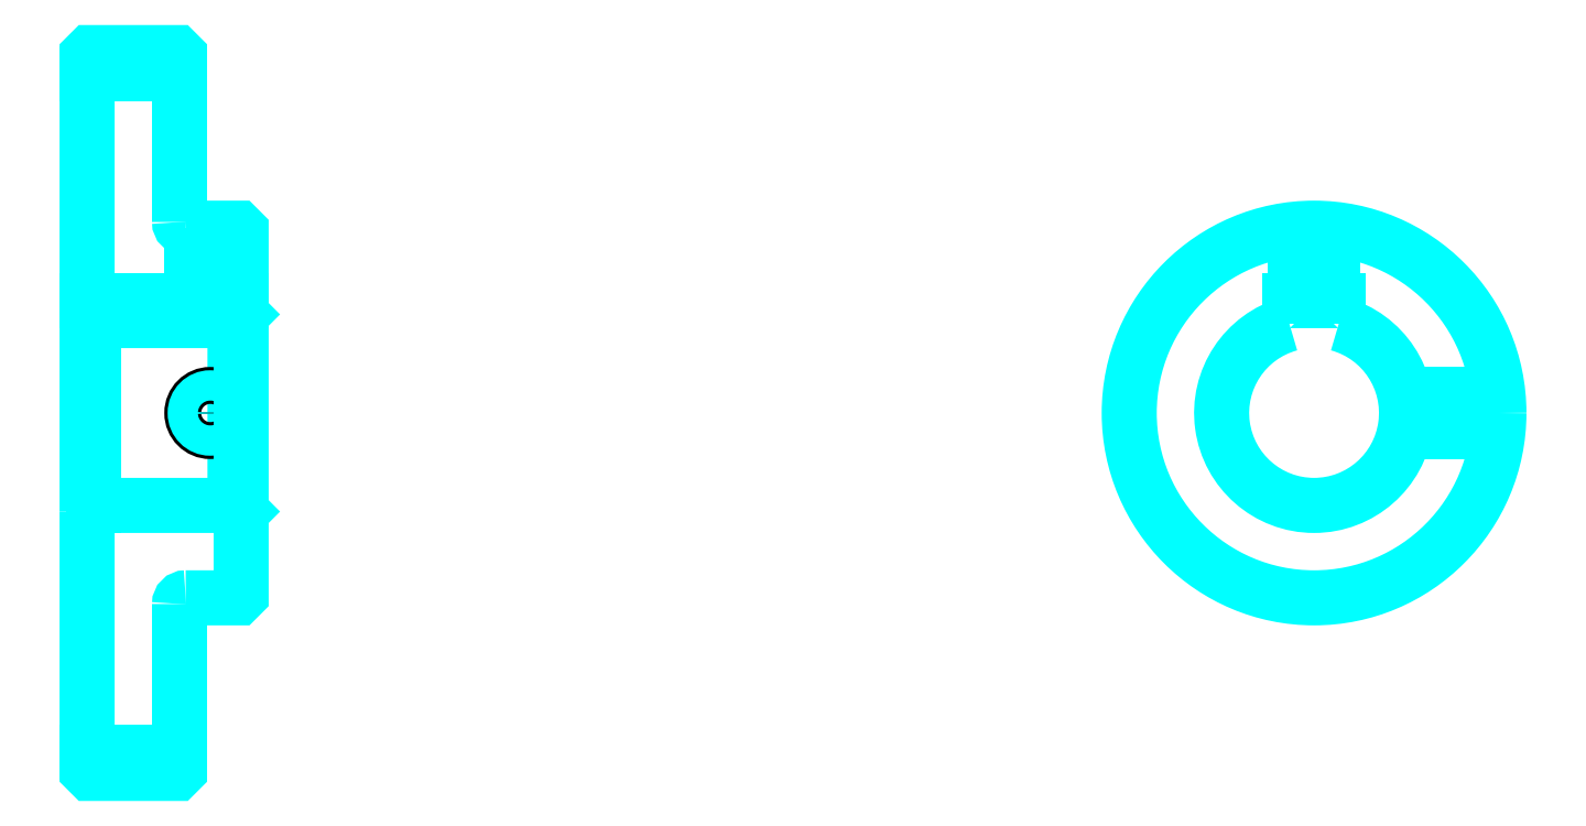
<metadata>
{"format":"dxf","ext":"dxf","renderer":"ezdxf+matplotlib","layout":"modelspace","background":"white","min_lineweight":24,"dpi":150}
</metadata>
<code>
0
SECTION
2
ENTITIES
0
LINE
8
0
10
149.7
20
205.7
30
0
11
164.7
21
205.7
31
0
0
LINE
8
0
10
149.7
20
95.47
30
0
11
164.7
21
95.47
31
0
0
LINE
8
0
10
173.7
20
135.6
30
0
11
174.7
21
134.6
31
0
0
LINE
8
0
10
173.7
20
165.6
30
0
11
174.7
21
166.6
31
0
0
LINE
8
0
10
150.7
20
165.6
30
0
11
150.7
21
135.6
31
0
0
POLYLINE
8
0
66
1
10
0
20
0
30
0
70
2
0
VERTEX
8
0
10
149.7
20
134.6
30
0
70
0
0
VERTEX
8
0
10
150.7
20
135.6
30
0
70
0
0
VERTEX
8
0
10
173.7
20
135.6
30
0
70
0
0
VERTEX
8
0
10
173.7
20
165.6
30
0
70
0
0
VERTEX
8
0
10
150.7
20
165.6
30
0
70
0
0
VERTEX
8
0
10
149.7
20
166.6
30
0
70
0
0
SEQEND
8
0
0
ARC
8
0
10
165.7
20
181.6
30
0
40
1
50
180
51
270
0
ARC
8
0
10
165.7
20
119.6
30
0
40
1
50
90
51
180
0
ARC
8
0
10
348.8
20
150.6
30
0
40
15
50
105.5
51
74.53
0
POLYLINE
8
0
66
1
10
0
20
0
30
0
70
2
0
VERTEX
8
0
10
352.8
20
165.1
30
0
70
0
0
VERTEX
8
0
10
352.8
20
168.9
30
0
70
0
0
VERTEX
8
0
10
344.8
20
168.9
30
0
70
0
0
VERTEX
8
0
10
344.8
20
165.1
30
0
70
0
0
SEQEND
8
0
0
LINE
8
0
10
149.7
20
168.9
30
0
11
174.7
21
168.9
31
0
0
POLYLINE
8
0
66
1
10
0
20
0
30
0
70
2
0
VERTEX
8
0
10
172.7
20
180.6
30
0
70
0
0
VERTEX
8
0
10
172.7
20
168.9
30
0
70
0
0
SEQEND
8
0
0
POLYLINE
8
0
66
1
10
0
20
0
30
0
70
2
0
VERTEX
8
0
10
166.7
20
180.6
30
0
70
0
0
VERTEX
8
0
10
166.7
20
168.9
30
0
70
0
0
SEQEND
8
0
0
POLYLINE
8
0
66
1
10
0
20
0
30
0
70
2
0
VERTEX
8
0
10
172.1
20
180.6
30
0
70
0
0
VERTEX
8
0
10
172.1
20
168.9
30
0
70
0
0
SEQEND
8
0
0
POLYLINE
8
0
66
1
10
0
20
0
30
0
70
2
0
VERTEX
8
0
10
167.2
20
180.6
30
0
70
0
0
VERTEX
8
0
10
167.2
20
168.9
30
0
70
0
0
SEQEND
8
0
0
POLYLINE
8
0
66
1
10
0
20
0
30
0
70
2
0
VERTEX
8
0
10
345.8
20
168.9
30
0
70
0
0
VERTEX
8
0
10
345.8
20
180.4
30
0
70
0
0
SEQEND
8
0
0
POLYLINE
8
0
66
1
10
0
20
0
30
0
70
2
0
VERTEX
8
0
10
351.8
20
168.9
30
0
70
0
0
VERTEX
8
0
10
351.8
20
180.4
30
0
70
0
0
SEQEND
8
0
0
POLYLINE
8
0
66
1
10
0
20
0
30
0
70
2
0
VERTEX
8
0
10
346.3
20
168.9
30
0
70
0
0
VERTEX
8
0
10
346.3
20
180.5
30
0
70
0
0
SEQEND
8
0
0
POLYLINE
8
0
66
1
10
0
20
0
30
0
70
2
0
VERTEX
8
0
10
351.3
20
168.9
30
0
70
0
0
VERTEX
8
0
10
351.3
20
180.5
30
0
70
0
0
SEQEND
8
0
0
CIRCLE
8
0
10
169.7
20
150.6
30
0
40
3
0
CIRCLE
8
0
10
169.7
20
150.6
30
0
40
2.46
0
POLYLINE
8
0
66
1
10
0
20
0
30
0
70
2
0
VERTEX
8
0
10
363.5
20
153.6
30
0
70
0
0
VERTEX
8
0
10
378.7
20
153.6
30
0
70
0
0
SEQEND
8
0
0
POLYLINE
8
0
66
1
10
0
20
0
30
0
70
2
0
VERTEX
8
0
10
363.5
20
147.6
30
0
70
0
0
VERTEX
8
0
10
378.7
20
147.6
30
0
70
0
0
SEQEND
8
0
0
POLYLINE
8
0
66
1
10
0
20
0
30
0
70
2
0
VERTEX
8
0
10
363.6
20
153.1
30
0
70
0
0
VERTEX
8
0
10
378.7
20
153.1
30
0
70
0
0
SEQEND
8
0
0
POLYLINE
8
0
66
1
10
0
20
0
30
0
70
2
0
VERTEX
8
0
10
363.6
20
148.1
30
0
70
0
0
VERTEX
8
0
10
378.7
20
148.1
30
0
70
0
0
SEQEND
8
0
0
POLYLINE
8
0
66
1
10
0
20
0
30
0
70
2
0
VERTEX
8
0
10
149.7
20
134.6
30
0
70
0
0
VERTEX
8
0
10
149.7
20
92.6
30
0
70
0
0
VERTEX
8
0
10
150.2
20
92.1
30
0
70
0
0
VERTEX
8
0
10
164.2
20
92.1
30
0
70
0
0
VERTEX
8
0
10
164.7
20
92.6
30
0
70
0
0
VERTEX
8
0
10
164.7
20
119.6
30
0
70
0
0
SEQEND
8
0
0
POLYLINE
8
0
66
1
10
0
20
0
30
0
70
2
0
VERTEX
8
0
10
165.7
20
120.6
30
0
70
0
0
VERTEX
8
0
10
174.2
20
120.6
30
0
70
0
0
VERTEX
8
0
10
174.7
20
121.1
30
0
70
0
0
VERTEX
8
0
10
174.7
20
180.1
30
0
70
0
0
VERTEX
8
0
10
174.2
20
180.6
30
0
70
0
0
VERTEX
8
0
10
165.7
20
180.6
30
0
70
0
0
SEQEND
8
0
0
POLYLINE
8
0
66
1
10
0
20
0
30
0
70
2
0
VERTEX
8
0
10
164.7
20
181.6
30
0
70
0
0
VERTEX
8
0
10
164.7
20
208.6
30
0
70
0
0
VERTEX
8
0
10
164.2
20
209.1
30
0
70
0
0
VERTEX
8
0
10
150.2
20
209.1
30
0
70
0
0
VERTEX
8
0
10
149.7
20
208.6
30
0
70
0
0
VERTEX
8
0
10
149.7
20
134.6
30
0
70
0
0
SEQEND
8
0
0
CIRCLE
8
0
10
348.8
20
150.6
30
0
40
30
0
ENDSEC
0
EOF

</code>
